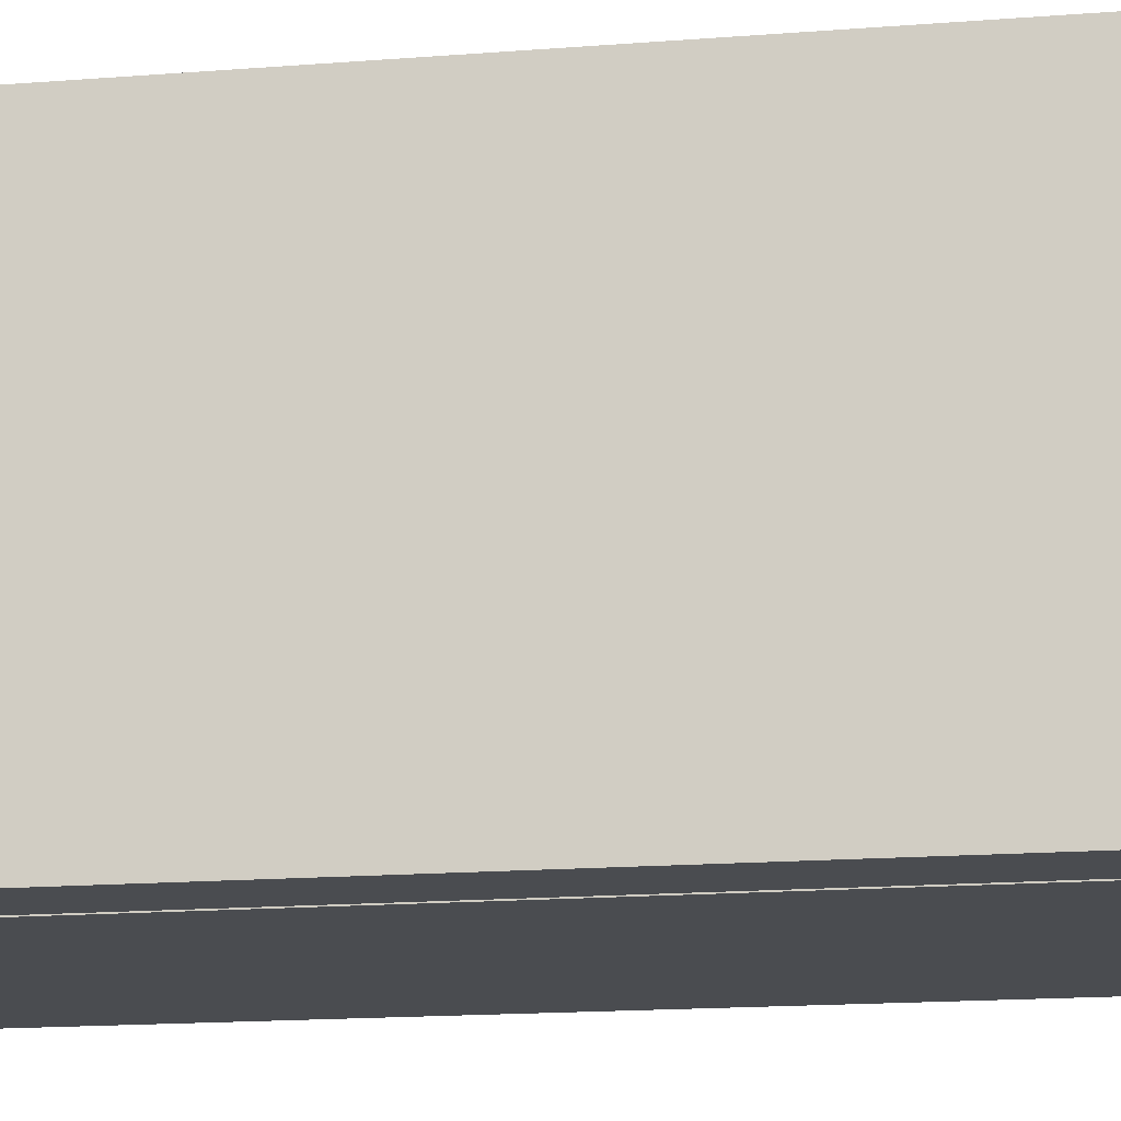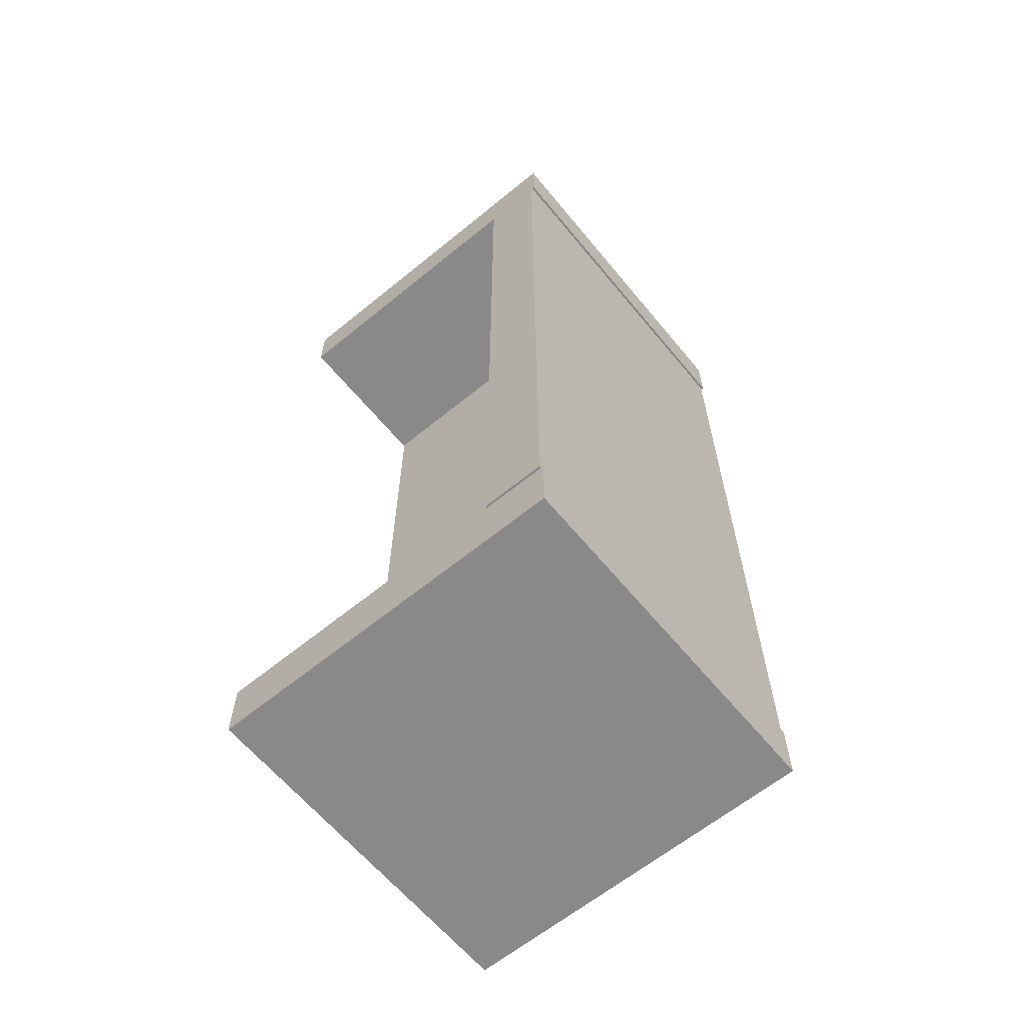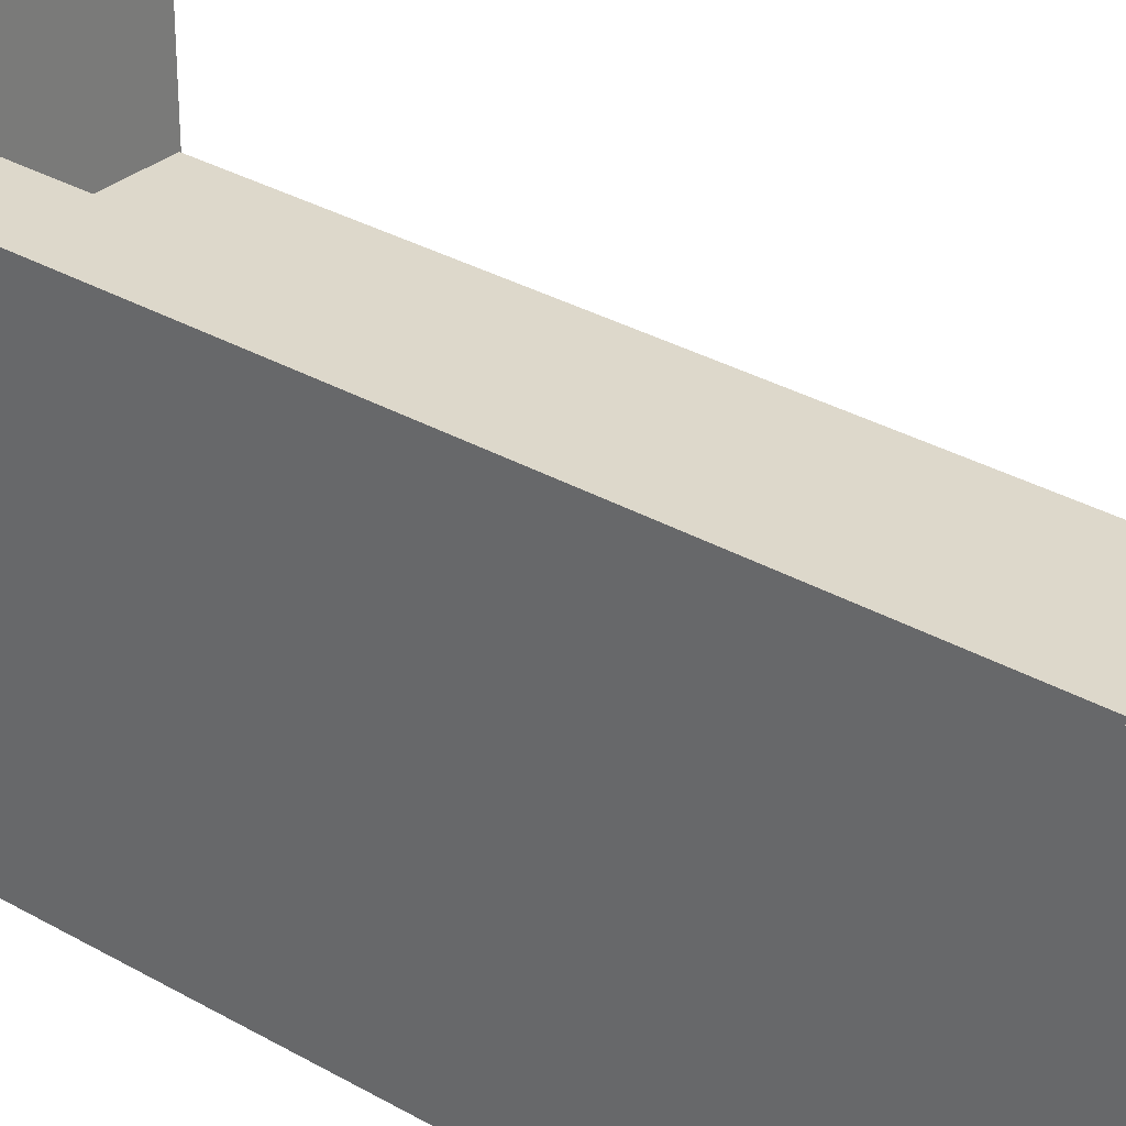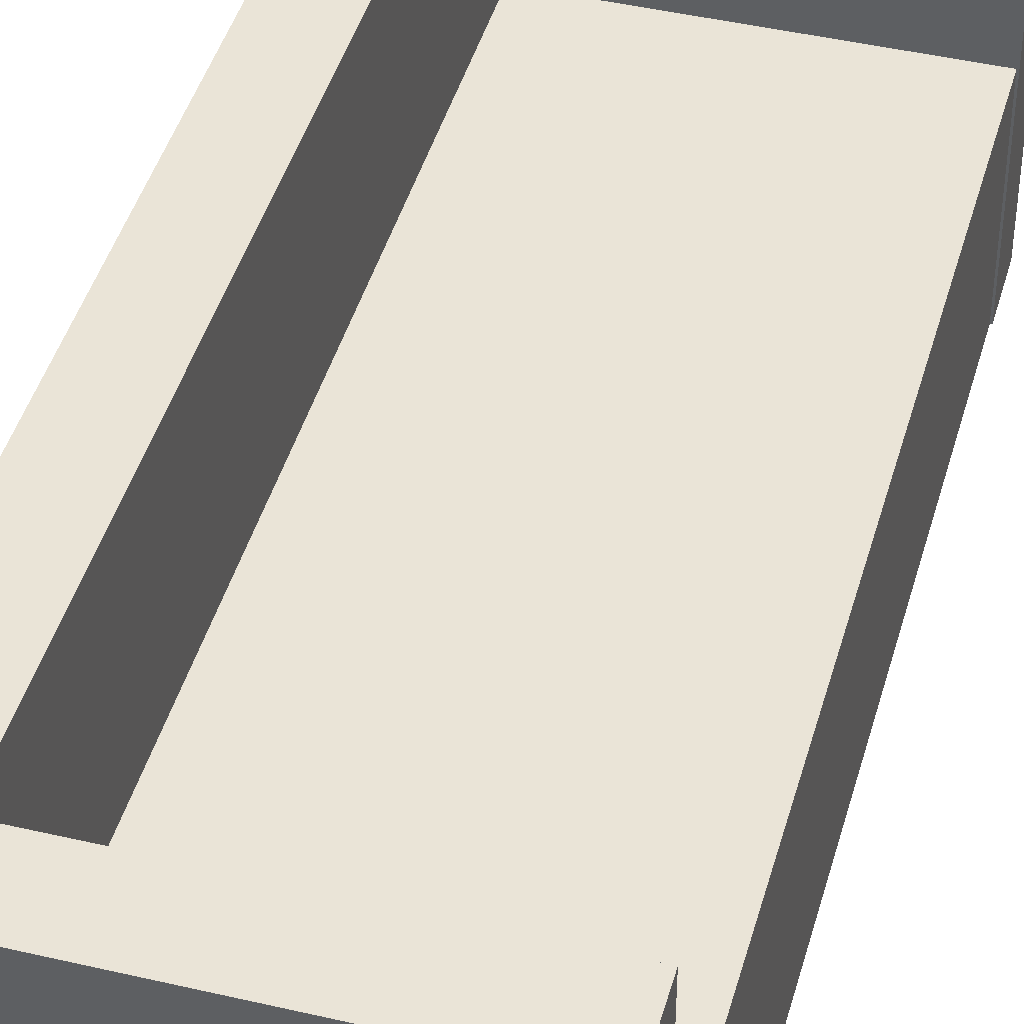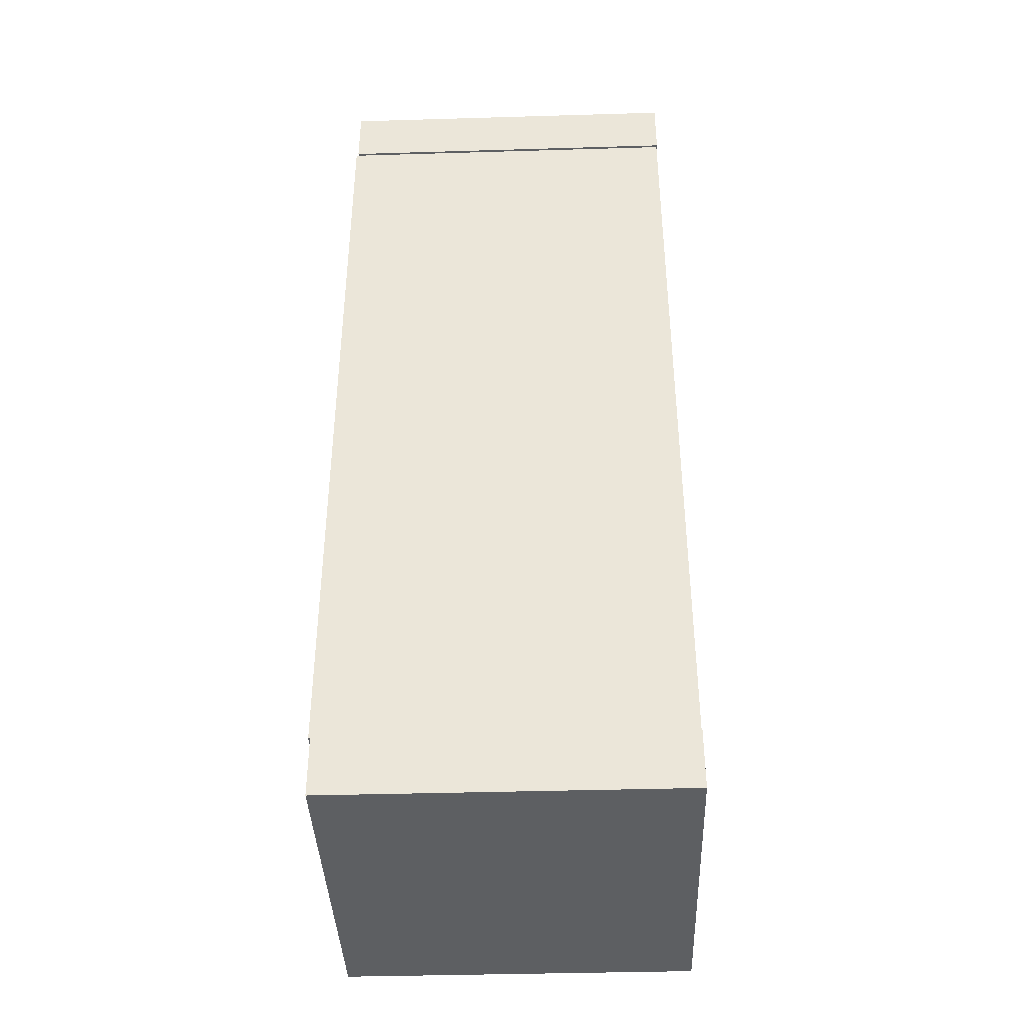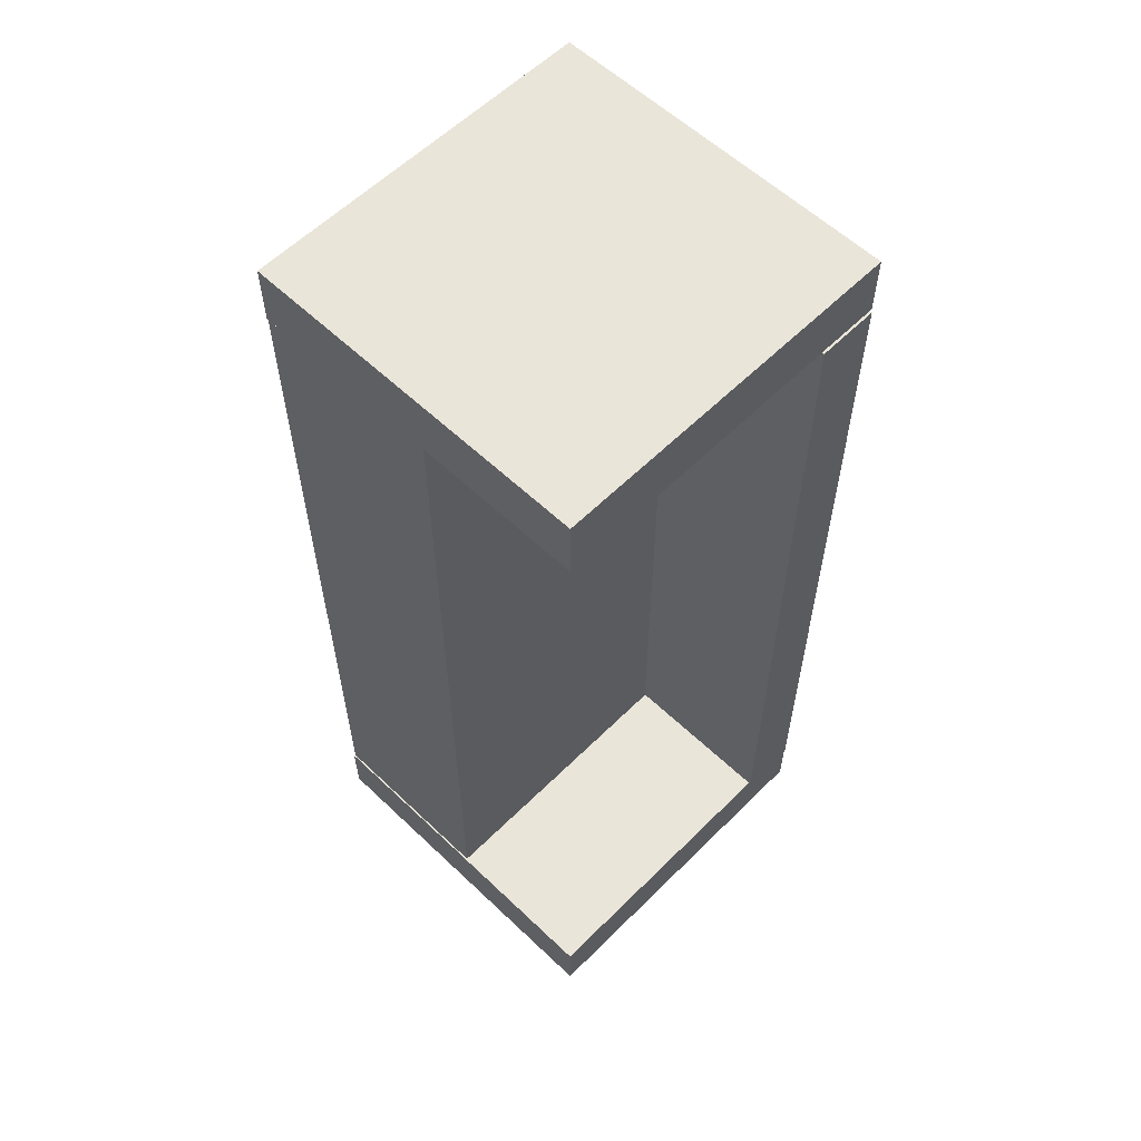
<metadata>
{"format":"obj","ext":"obj","renderer":"f3d","projection":"perspective","resolution":1024,"background":"white","views":[{"elev":-14.8,"azim":100.2,"up":"+Z"},{"elev":-63.2,"azim":39.5,"up":"+Y"},{"elev":31.5,"azim":129.4,"up":"+Z"},{"elev":43.7,"azim":-164.6,"up":"+Z"},{"elev":-39.7,"azim":92.1,"up":"+Y"},{"elev":58.5,"azim":-45.6,"up":"+Y"}]}
</metadata>
<code>
g object_1
v 66.71 24.77 15.5
v 66.71 59.51 15.5
v 69.29 24.77 15.5
v 69.29 59.51 15.5
v 66.71 42.14 15.5
v 69.29 42.14 15.5
v 66.71 24.77 0.3812
v 66.71 59.51 0.3812
v 69.29 24.77 0.3812
v 69.29 59.51 0.3812
v 66.71 42.14 0.3812
v 69.29 42.14 0.3812
v 66.71 24.77 0.3812
v 66.71 24.77 15.5
v 69.29 24.77 0.3812
v 69.29 24.77 15.5
v 69.29 24.77 7.942
v 66.71 24.77 7.942
v 69.29 24.77 0.3812
v 69.29 24.77 15.5
v 69.29 59.51 0.3812
v 69.29 59.51 15.5
v 69.29 42.14 15.5
v 69.29 42.14 0.3812
v 69.29 24.77 7.942
v 69.29 59.51 7.942
v 69.29 59.51 0.3812
v 69.29 59.51 15.5
v 66.71 59.51 0.3812
v 66.71 59.51 15.5
v 69.29 59.51 7.942
v 66.71 59.51 7.942
v 66.71 59.51 0.3812
v 66.71 59.51 15.5
v 66.71 24.77 0.3812
v 66.71 24.77 15.5
v 66.71 42.14 15.5
v 66.71 42.14 0.3812
v 66.71 24.77 7.942
v 66.71 59.51 7.942
f 5 1 3 6
f 2 5 6 4
f 11 12 9 7
f 8 10 12 11
f 18 13 15 17
f 14 18 17 16
f 26 23 25
f 25 23 20
f 24 25 19
f 26 24 21
f 26 22 23
f 24 26 25
f 31 27 29 32
f 28 31 32 30
f 40 33 38
f 40 37 34
f 39 40 38
f 40 39 37
f 39 36 37
f 35 39 38
g object_2
v 54.13 24.77 8.361
v 54.13 59.59 8.361
v 66.67 24.77 8.361
v 66.67 59.59 8.361
v 60.4 24.77 8.361
v 54.13 42.18 8.361
v 60.4 59.59 8.361
v 66.67 42.18 8.361
v 54.13 24.77 0.3552
v 54.13 59.59 0.3552
v 66.67 24.77 0.3552
v 66.67 59.59 0.3552
v 60.4 24.77 0.3552
v 54.13 42.18 0.3552
v 60.4 59.59 0.3552
v 66.67 42.18 0.3552
v 54.13 24.77 0.3552
v 54.13 24.77 8.361
v 66.67 24.77 0.3552
v 66.67 24.77 8.361
v 60.4 24.77 8.361
v 60.4 24.77 0.3552
v 66.67 24.77 0.3552
v 66.67 24.77 8.361
v 66.67 59.59 0.3552
v 66.67 59.59 8.361
v 66.67 42.18 8.361
v 66.67 42.18 0.3552
v 66.67 59.59 0.3552
v 66.67 59.59 8.361
v 54.13 59.59 0.3552
v 54.13 59.59 8.361
v 60.4 59.59 8.361
v 60.4 59.59 0.3552
v 54.13 59.59 0.3552
v 54.13 59.59 8.361
v 54.13 24.77 0.3552
v 54.13 24.77 8.361
v 54.13 42.18 8.361
v 54.13 42.18 0.3552
f 48 47 46
f 46 47 42
f 45 46 41
f 48 45 43
f 48 44 47
f 45 48 46
f 56 54 55
f 54 50 55
f 53 49 54
f 56 51 53
f 56 55 52
f 53 54 56
f 57 62 61 58
f 60 61 62 59
f 67 64 63 68
f 68 65 66 67
f 73 70 69 74
f 74 71 72 73
f 76 75 80 79
f 77 78 79 80
g object_3
v 54.06 22.18 0.3572
v 54.06 22.18 15.41
v 69.38 22.18 0.3572
v 69.38 22.18 15.41
v 61.72 22.18 0.3572
v 54.06 22.18 7.886
v 61.72 22.18 15.41
v 69.38 22.18 7.886
v 54.06 24.78 0.3572
v 54.06 24.78 15.41
v 69.38 24.78 0.3572
v 69.38 24.78 15.41
v 61.72 24.78 0.3572
v 54.06 24.78 7.886
v 61.72 24.78 15.41
v 69.38 24.78 7.886
v 54.06 24.78 0.3572
v 54.06 22.18 0.3572
v 69.38 24.78 0.3572
v 69.38 22.18 0.3572
v 61.72 22.18 0.3572
v 61.72 24.78 0.3572
v 69.38 24.78 0.3572
v 69.38 22.18 0.3572
v 69.38 24.78 15.41
v 69.38 22.18 15.41
v 69.38 22.18 7.886
v 69.38 24.78 7.886
v 69.38 24.78 15.41
v 69.38 22.18 15.41
v 54.06 24.78 15.41
v 54.06 22.18 15.41
v 61.72 22.18 15.41
v 61.72 24.78 15.41
v 54.06 24.78 15.41
v 54.06 22.18 15.41
v 54.06 24.78 0.3572
v 54.06 22.18 0.3572
v 54.06 22.18 7.886
v 54.06 24.78 7.886
f 86 81 85
f 86 87 82
f 87 86 85
f 85 88 87
f 88 84 87
f 83 88 85
f 94 93 89
f 94 90 95
f 95 93 94
f 93 95 96
f 96 95 92
f 91 93 96
f 98 97 102 101
f 99 100 101 102
f 107 104 103 108
f 108 105 106 107
f 110 109 114 113
f 111 112 113 114
f 119 116 115 120
f 120 117 118 119
g object_4
v 54.08 59.51 0.348
v 54.08 59.51 15.41
v 69.4 59.51 0.348
v 69.4 59.51 15.41
v 61.74 59.51 0.348
v 54.08 59.51 7.877
v 61.74 59.51 15.41
v 69.4 59.51 7.877
v 54.08 62.11 0.348
v 54.08 62.11 15.41
v 69.4 62.11 0.348
v 69.4 62.11 15.41
v 61.74 62.11 0.348
v 54.08 62.11 7.877
v 61.74 62.11 15.41
v 69.4 62.11 7.877
v 54.08 62.11 0.348
v 54.08 59.51 0.348
v 69.4 62.11 0.348
v 69.4 59.51 0.348
v 61.74 59.51 0.348
v 61.74 62.11 0.348
v 69.4 62.11 0.348
v 69.4 59.51 0.348
v 69.4 62.11 15.41
v 69.4 59.51 15.41
v 69.4 59.51 7.877
v 69.4 62.11 7.877
v 69.4 62.11 15.41
v 69.4 59.51 15.41
v 54.08 62.11 15.41
v 54.08 59.51 15.41
v 61.74 59.51 15.41
v 61.74 62.11 15.41
v 54.08 62.11 15.41
v 54.08 59.51 15.41
v 54.08 62.11 0.348
v 54.08 59.51 0.348
v 54.08 59.51 7.877
v 54.08 62.11 7.877
f 125 127 126
f 126 127 122
f 125 126 121
f 128 125 123
f 128 124 127
f 125 128 127
f 134 133 129
f 134 130 135
f 135 133 134
f 133 135 136
f 136 135 132
f 131 133 136
f 138 137 142 141
f 139 140 141 142
f 144 143 148 147
f 145 146 147 148
f 150 149 154 153
f 151 152 153 154
f 159 156 155 160
f 160 157 158 159

</code>
